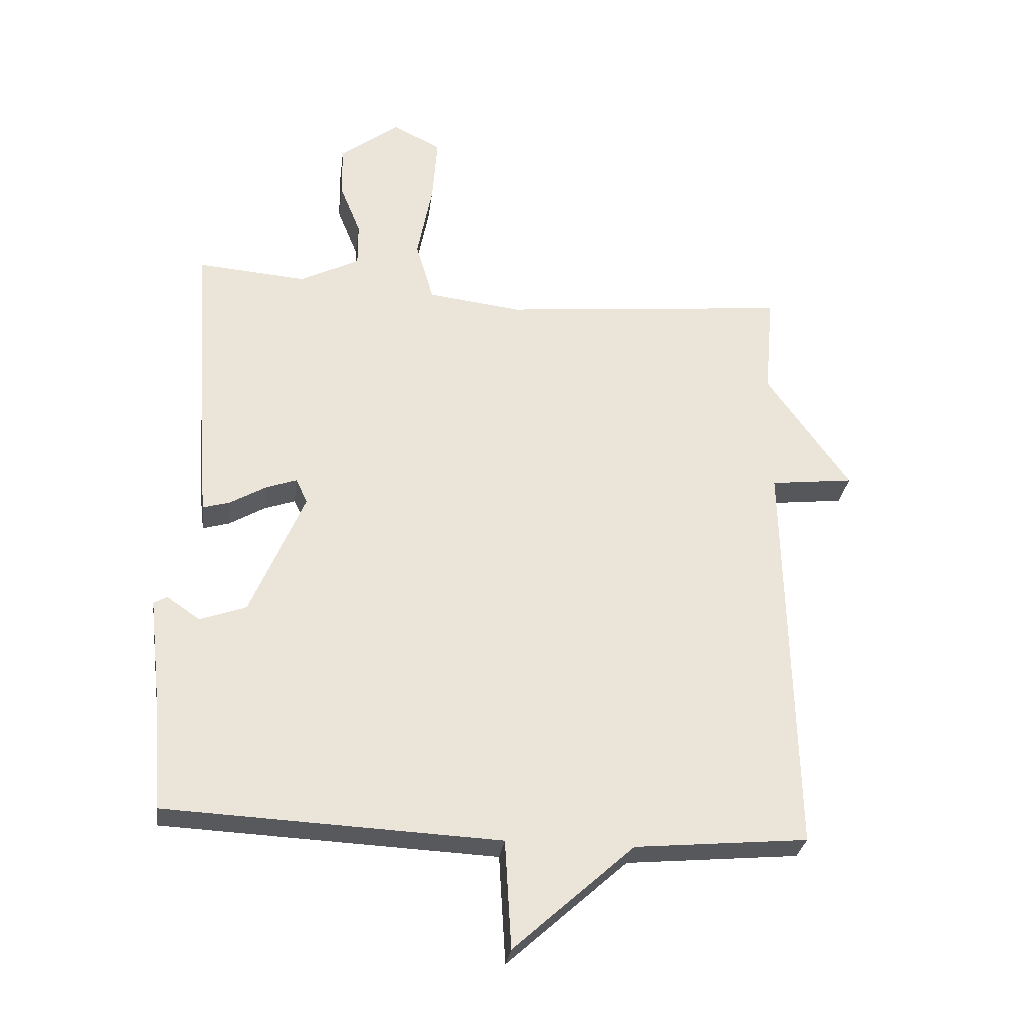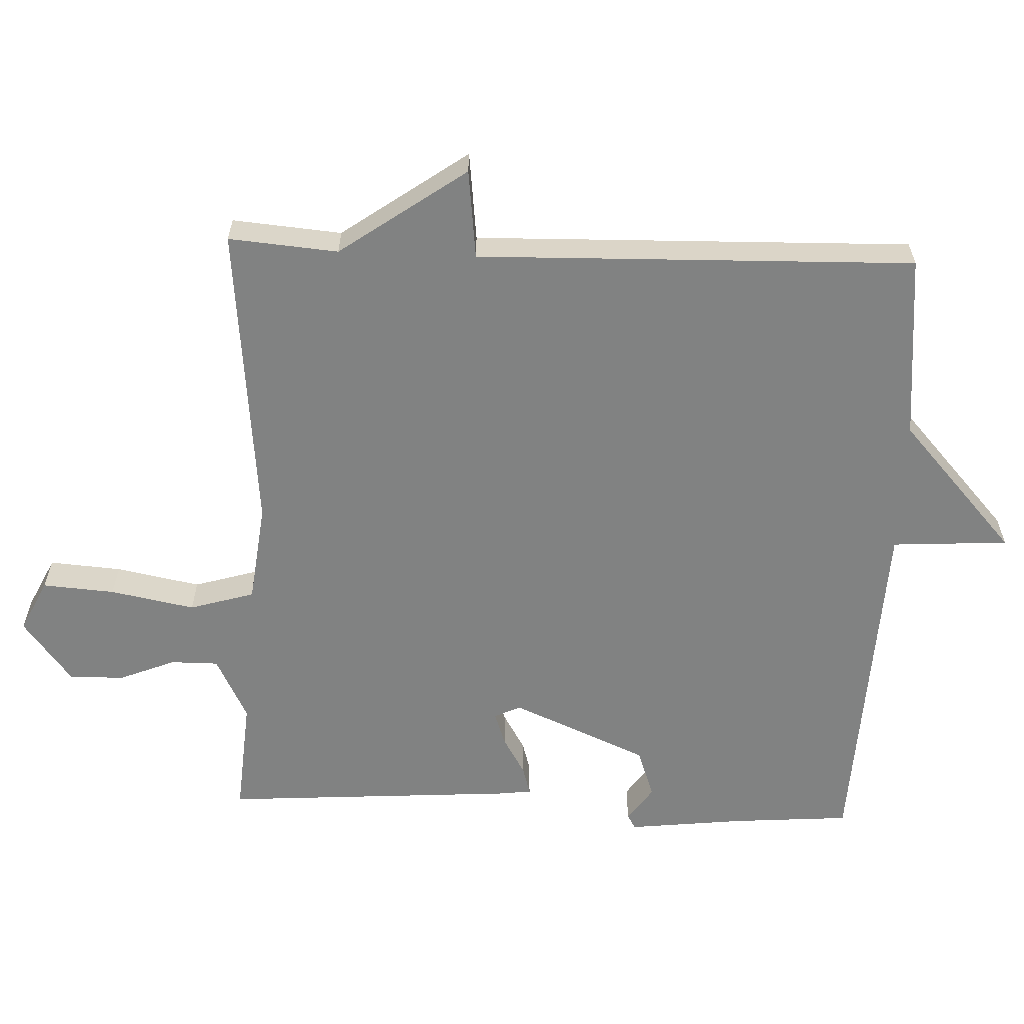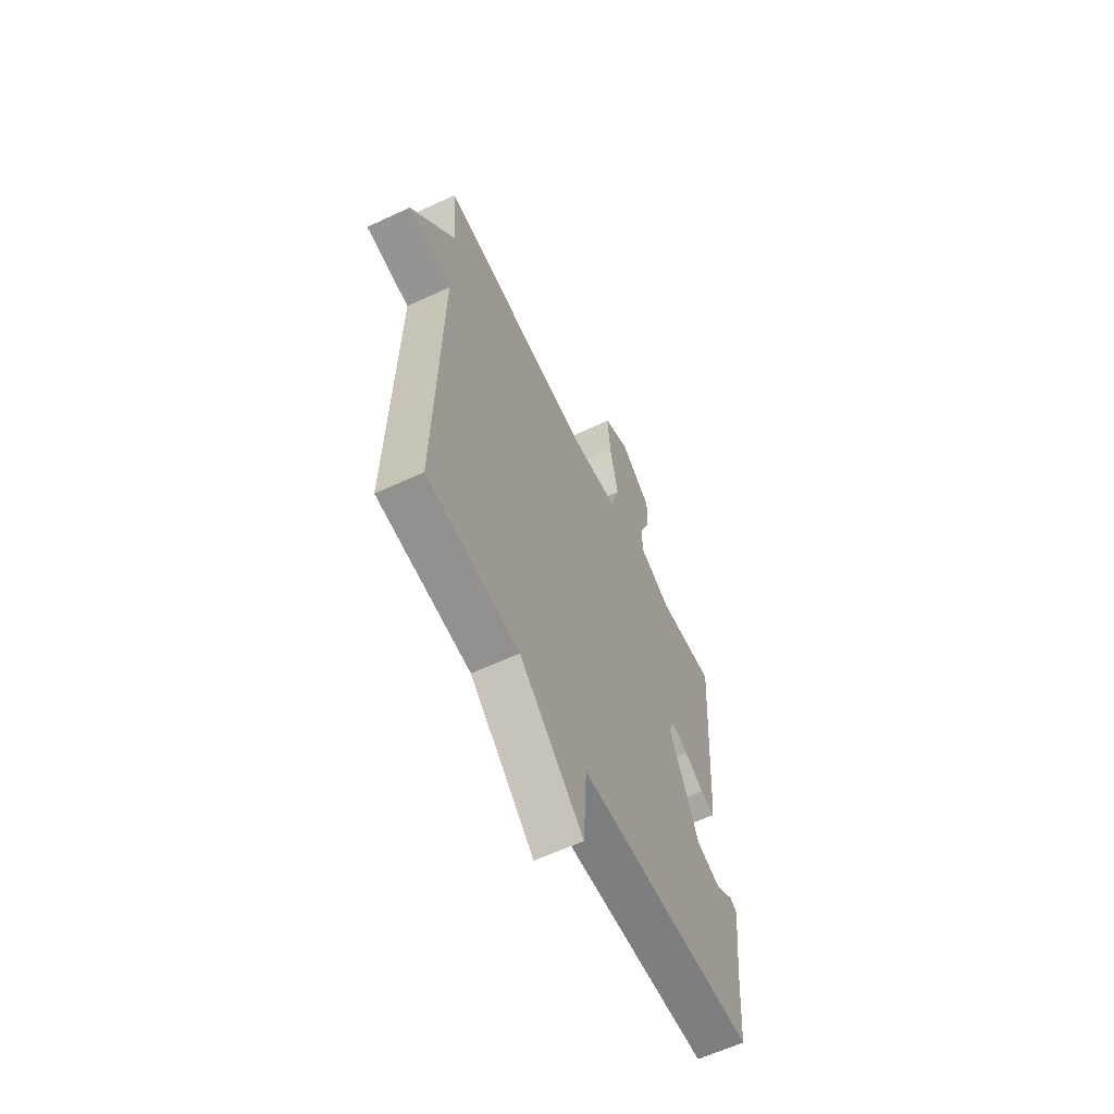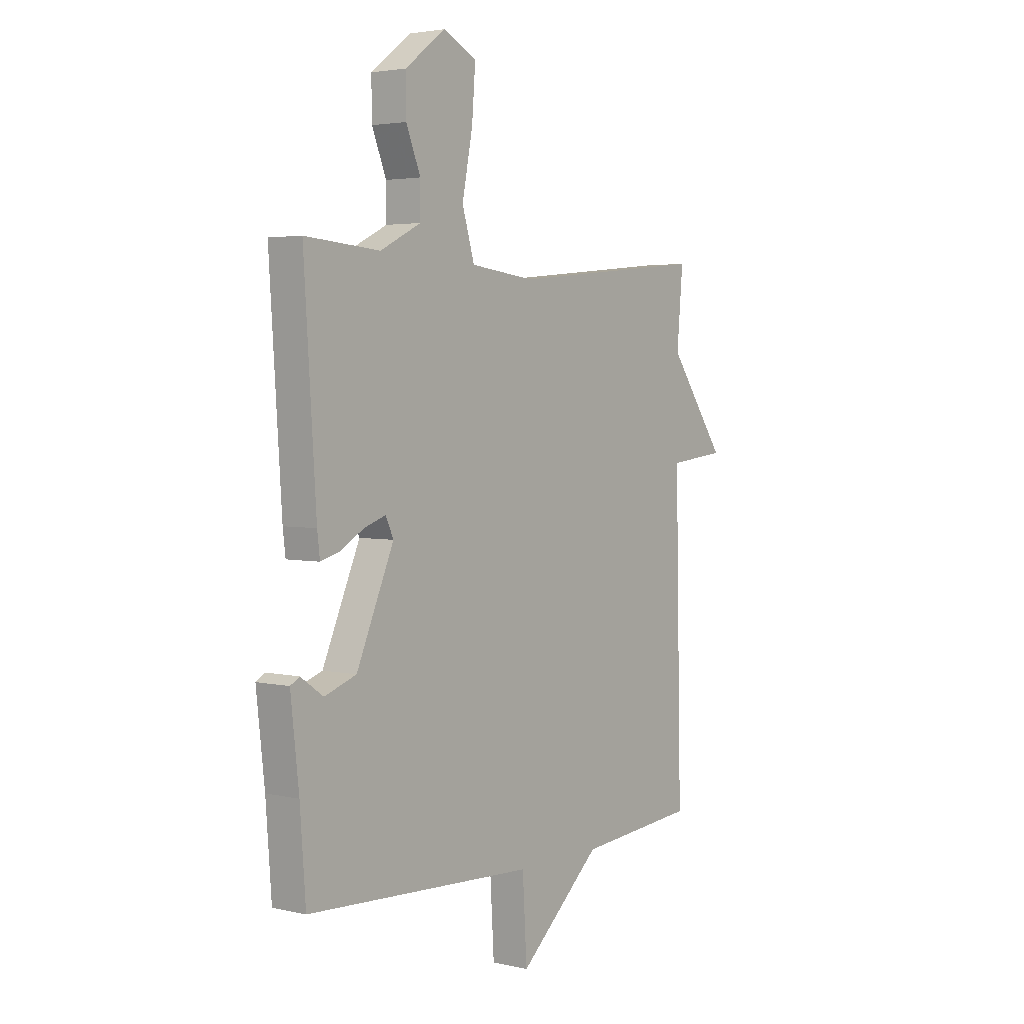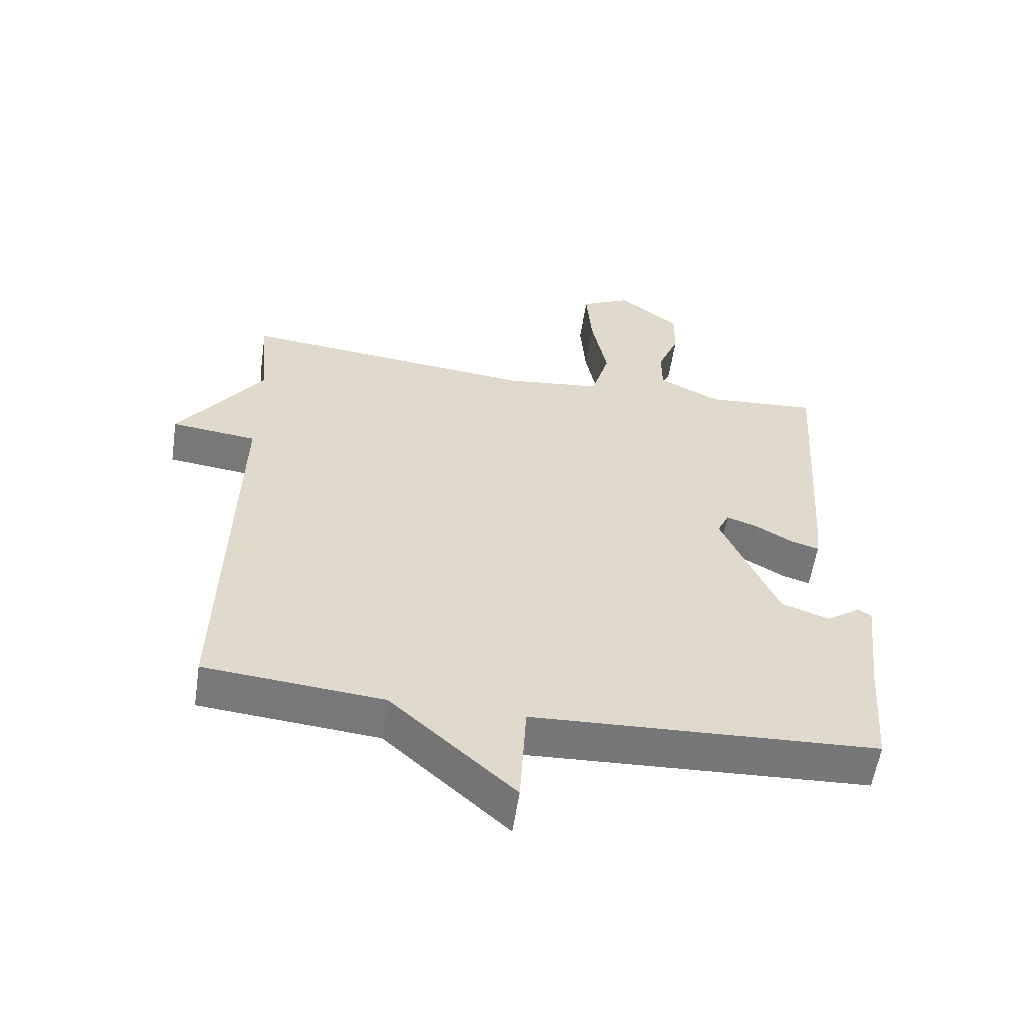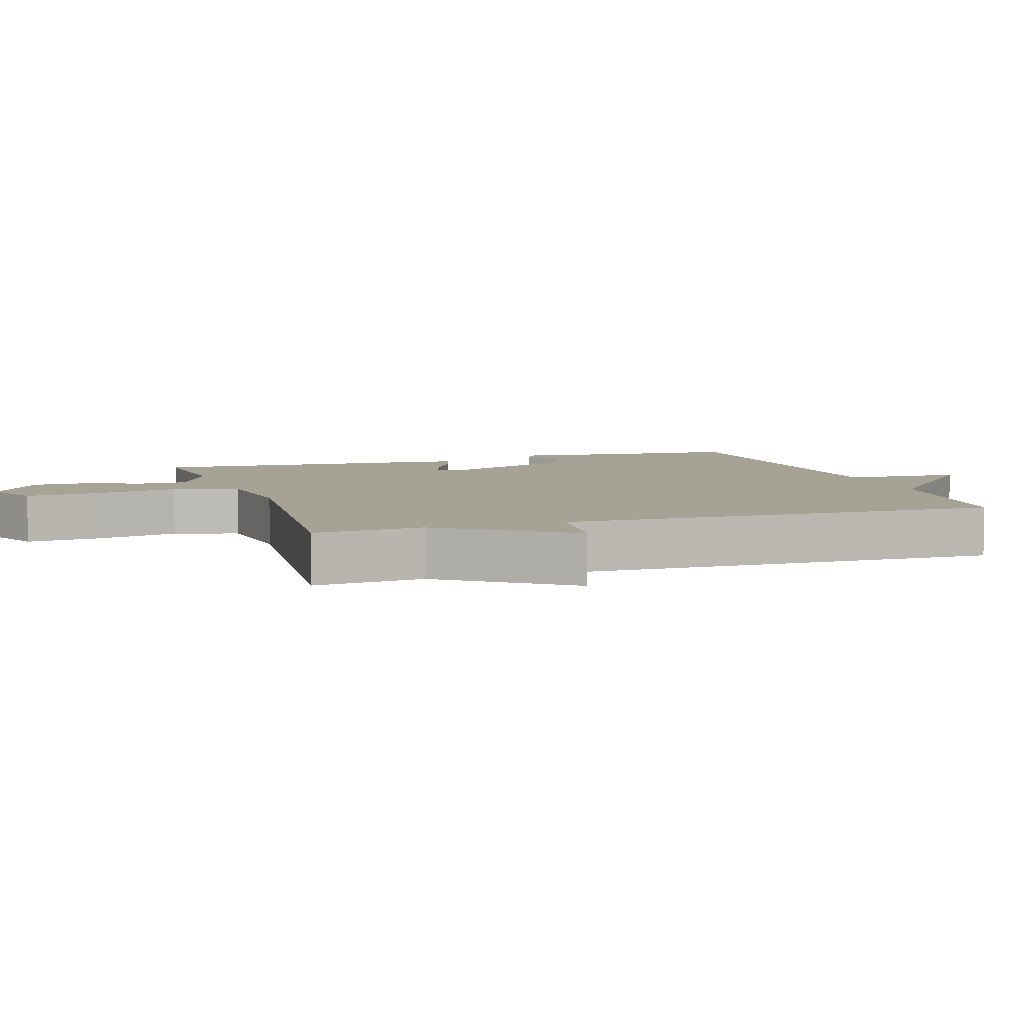
<metadata>
{"format":"obj","ext":"obj","renderer":"f3d","projection":"perspective","resolution":1024,"background":"white","views":[{"elev":-29.5,"azim":-7.5,"up":"+Z"},{"elev":-60.6,"azim":87.8,"up":"+Y"},{"elev":-61.6,"azim":115.4,"up":"+Z"},{"elev":3.4,"azim":-52.2,"up":"+Z"},{"elev":-57.4,"azim":171.4,"up":"+Z"},{"elev":6.3,"azim":71.8,"up":"+Y"}]}
</metadata>
<code>
v -0.5 0.07 0.5
v -0.328 0.07 0.486
v -0.234 0.07 0.533
v -0.234 0.07 0.603
v -0.267 0.07 0.685
v -0.268 0.07 0.766
v -0.175 0.07 0.837
v -0.098 0.07 0.799
v -0.106 0.07 0.693
v -0.13 0.07 0.569
v -0.102 0.07 0.474
v 0.046 0.07 0.456
v 0.5 0.07 0.5
v 0.486 0.07 0.34
v 0.617 0.07 0.155
v 0.486 0.07 0.14
v 0.5 0.07 -0.5
v 0.227 0.07 -0.525
v 0.037 0.07 -0.696
v 0.027 0.07 -0.525
v -0.5 0.07 -0.5
v -0.513 0.07 -0.325
v -0.532 0.07 -0.156
v -0.511 0.07 -0.144
v -0.459 0.07 -0.18
v -0.386 0.07 -0.154
v -0.3 0.07 0.045
v -0.318 0.07 0.084
v -0.367 0.07 0.067
v -0.424 0.07 0.034
v -0.466 0.07 0.022
v -0.472 0.07 0.072
v -0.5 0 0.5
v -0.328 0 0.486
v -0.234 0 0.533
v -0.234 0 0.603
v -0.267 0 0.685
v -0.268 0 0.766
v -0.175 0 0.837
v -0.098 0 0.799
v -0.106 0 0.693
v -0.13 0 0.569
v -0.102 0 0.474
v 0.046 0 0.456
v 0.5 0 0.5
v 0.486 0 0.34
v 0.617 0 0.155
v 0.486 0 0.14
v 0.5 0 -0.5
v 0.227 0 -0.525
v 0.037 0 -0.696
v 0.027 0 -0.525
v -0.5 0 -0.5
v -0.513 0 -0.325
v -0.532 0 -0.156
v -0.511 0 -0.144
v -0.459 0 -0.18
v -0.386 0 -0.154
v -0.3 0 0.045
v -0.318 0 0.084
v -0.367 0 0.067
v -0.424 0 0.034
v -0.466 0 0.022
v -0.472 0 0.072
f 32 1 2
f 31 32 2
f 30 31 2
f 29 30 2
f 28 29 2 3
f 27 28 3
f 22 23 24 25
f 22 25 26
f 21 22 26
f 20 21 26
f 18 19 20
f 20 26 27
f 18 20 27
f 17 18 27
f 16 17 27
f 14 15 16
f 12 13 14
f 14 16 27
f 12 14 27
f 11 12 27
f 8 9 10
f 7 8 10
f 6 7 10
f 5 6 10
f 4 5 10
f 3 4 10 11
f 3 11 27
f 34 33 64
f 34 64 63
f 34 63 62
f 34 62 61
f 35 34 61 60
f 35 60 59
f 57 56 55 54
f 58 57 54
f 58 54 53
f 58 53 52
f 52 51 50
f 59 58 52
f 59 52 50
f 59 50 49
f 59 49 48
f 48 47 46
f 46 45 44
f 59 48 46
f 59 46 44
f 59 44 43
f 42 41 40
f 42 40 39
f 42 39 38
f 42 38 37
f 42 37 36
f 43 42 36 35
f 59 43 35
f 1 33 34 2
f 2 34 35 3
f 3 35 36 4
f 4 36 37 5
f 5 37 38 6
f 6 38 39 7
f 7 39 40 8
f 8 40 41 9
f 9 41 42 10
f 10 42 43 11
f 11 43 44 12
f 12 44 45 13
f 13 45 46 14
f 14 46 47 15
f 15 47 48 16
f 16 48 49 17
f 17 49 50 18
f 18 50 51 19
f 19 51 52 20
f 20 52 53 21
f 21 53 54 22
f 22 54 55 23
f 23 55 56 24
f 24 56 57 25
f 25 57 58 26
f 26 58 59 27
f 27 59 60 28
f 28 60 61 29
f 29 61 62 30
f 30 62 63 31
f 31 63 64 32
f 32 64 33 1

</code>
